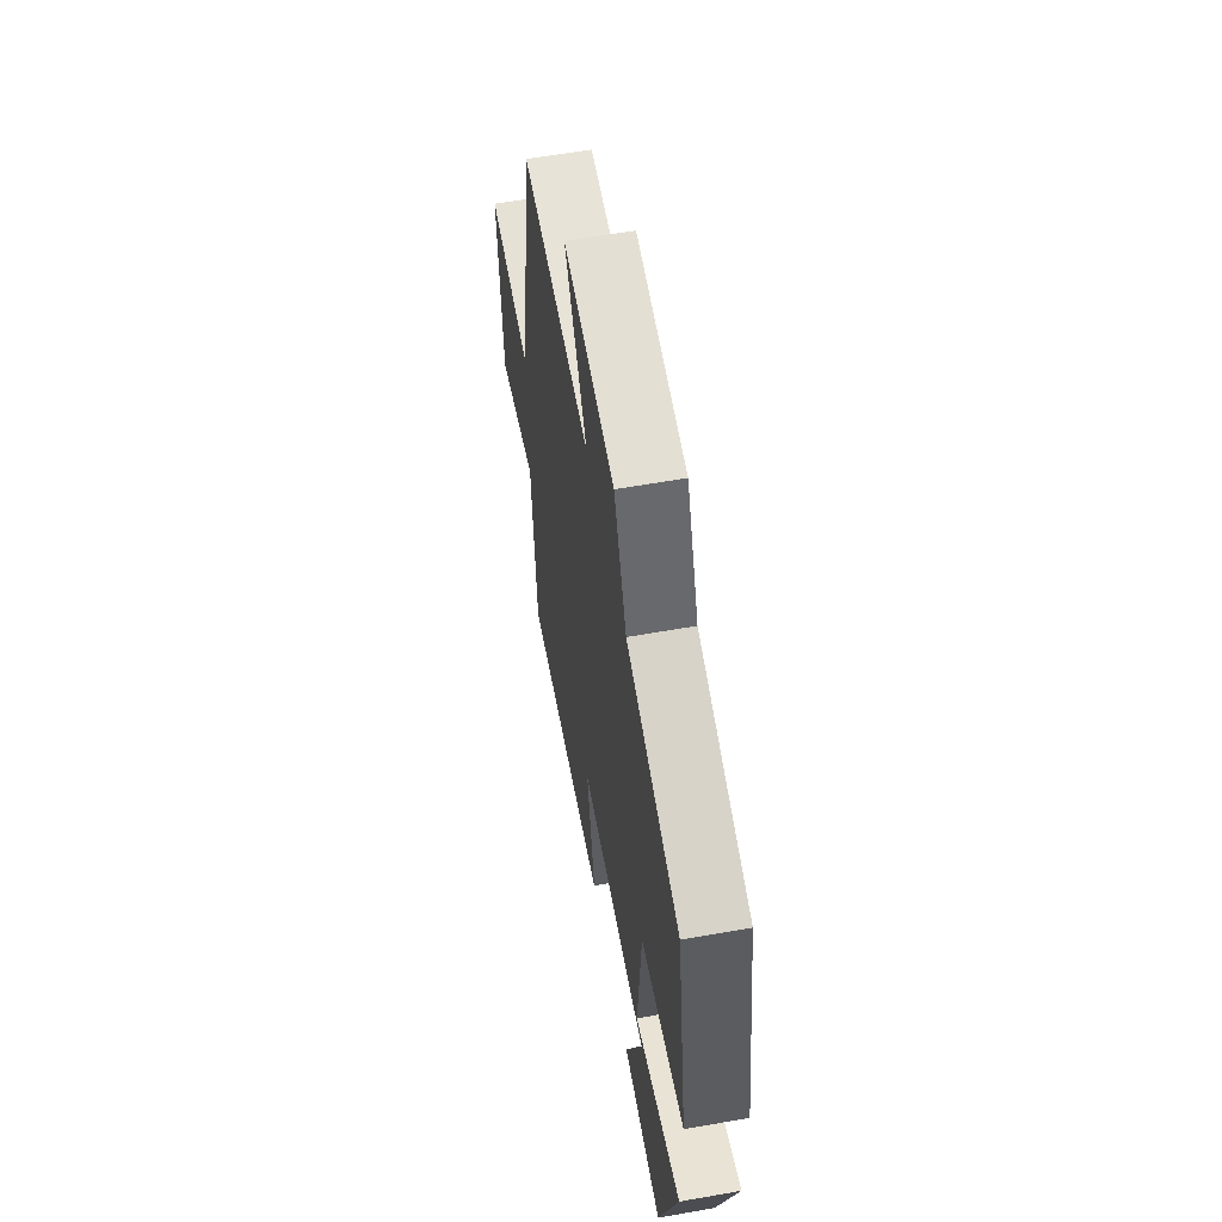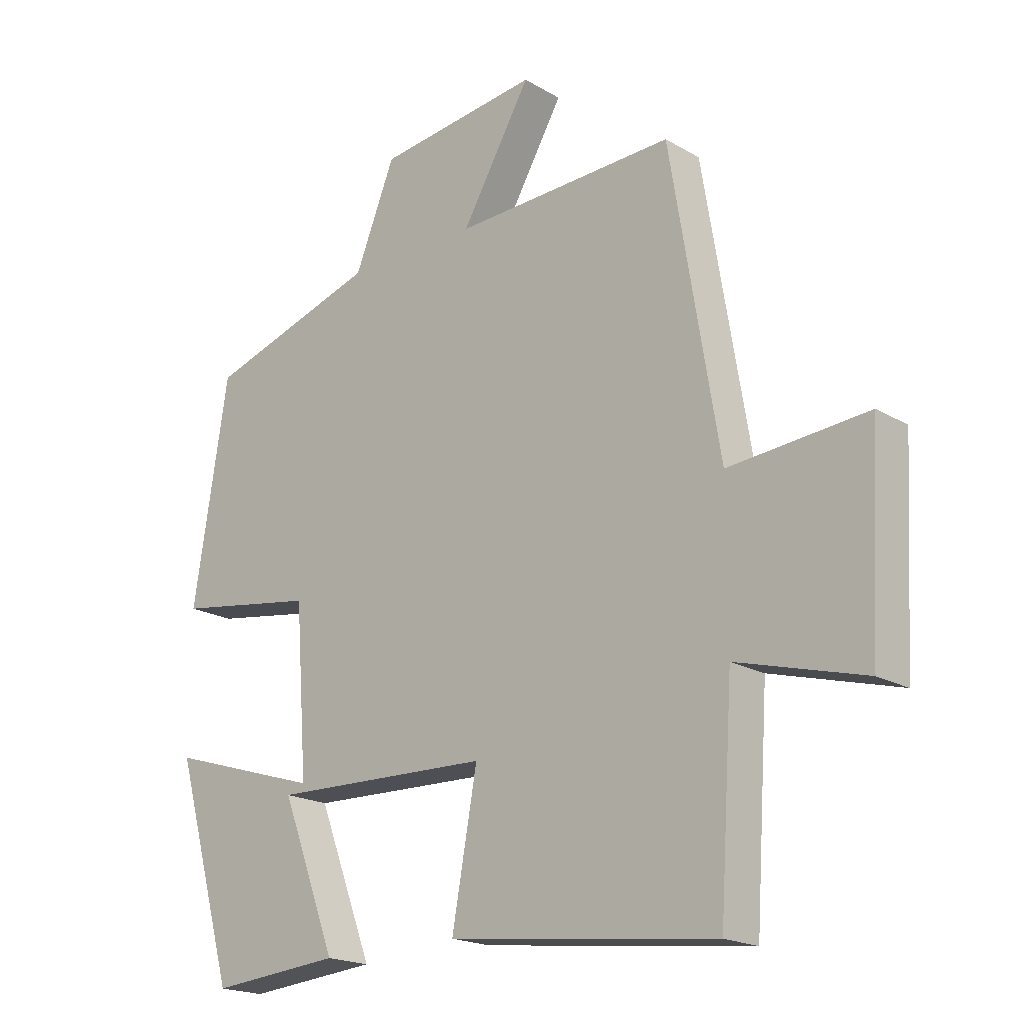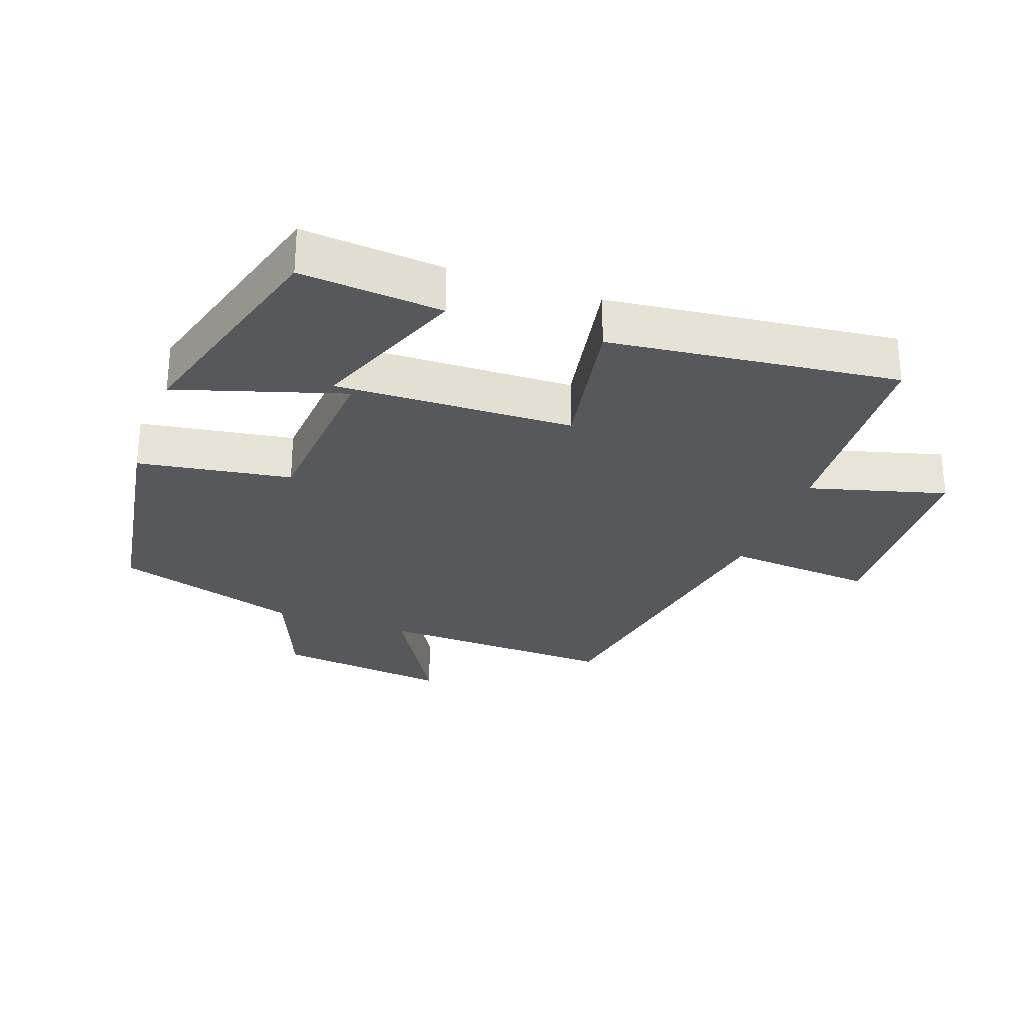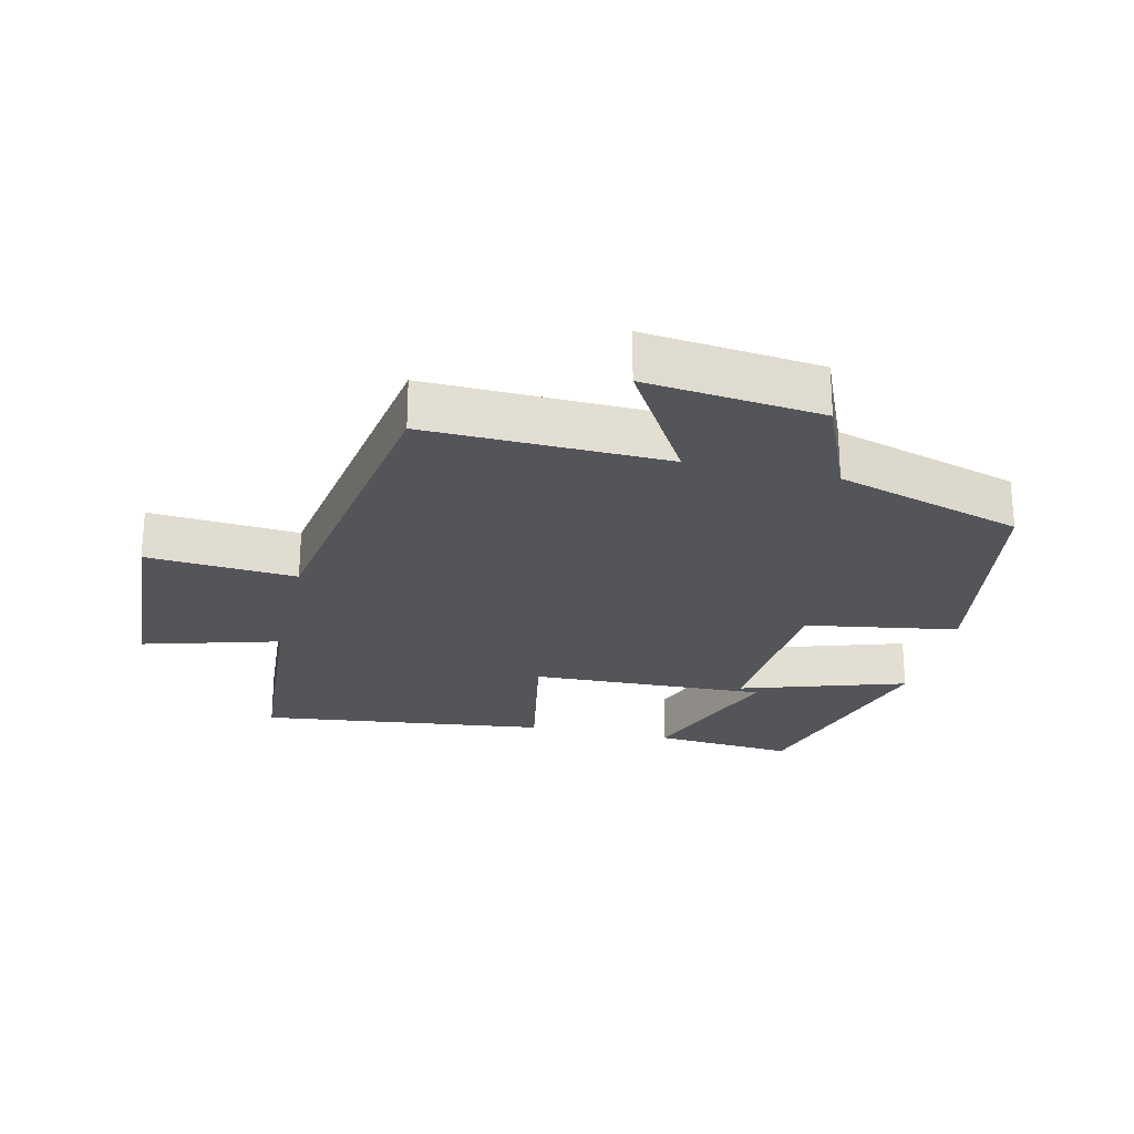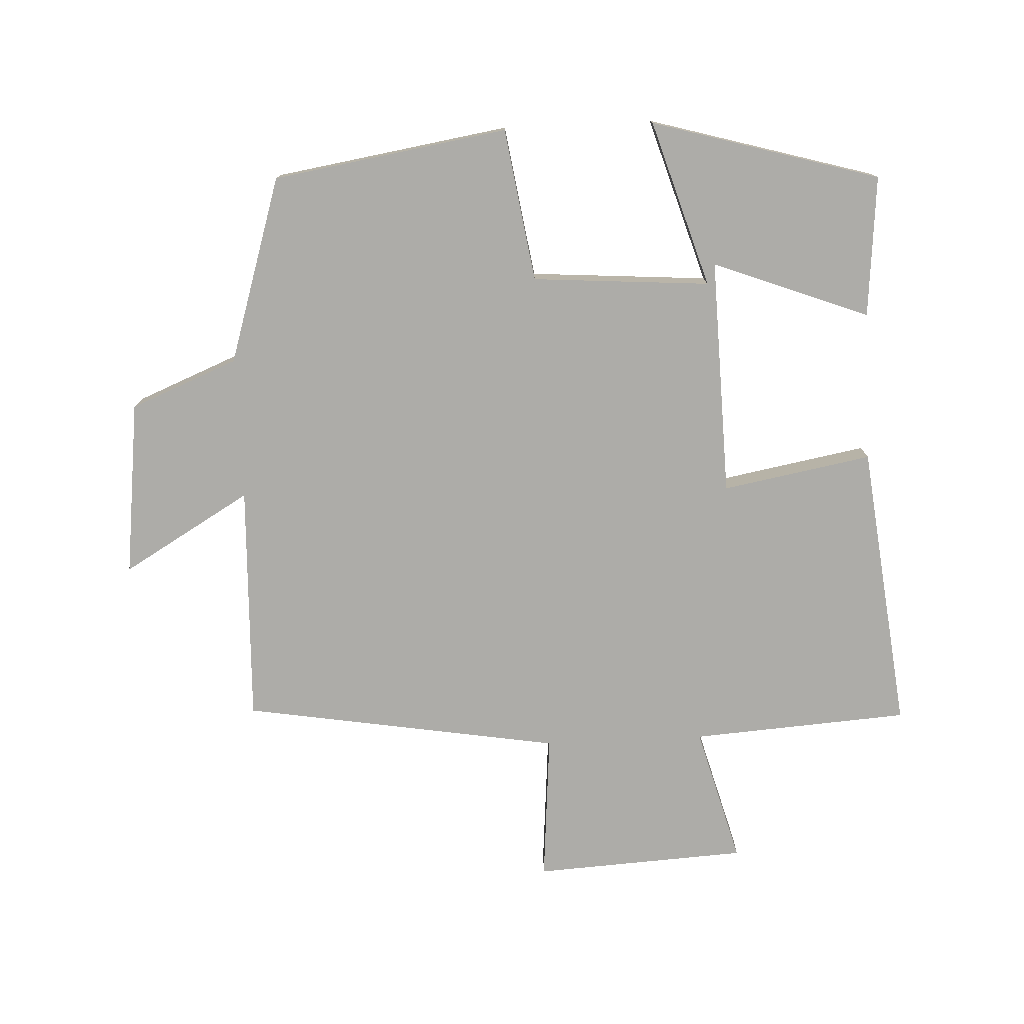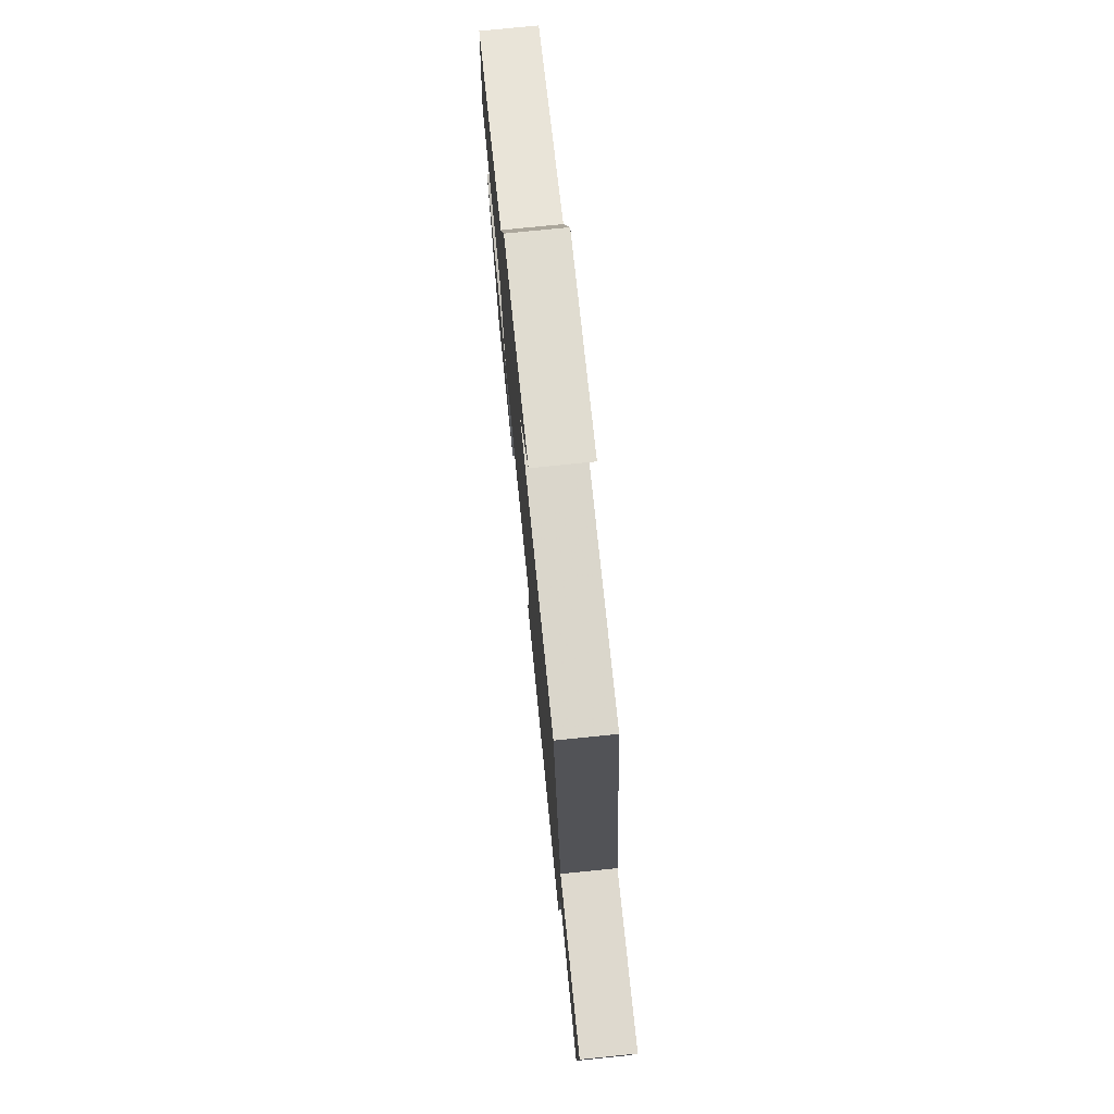
<metadata>
{"format":"obj","ext":"obj","renderer":"f3d","projection":"perspective","resolution":1024,"background":"white","views":[{"elev":60.0,"azim":79.7,"up":"+Z"},{"elev":-19.3,"azim":-137.6,"up":"+Z"},{"elev":-28.1,"azim":160.3,"up":"+Y"},{"elev":-24.6,"azim":-12.7,"up":"+Y"},{"elev":-76.6,"azim":92.7,"up":"+Y"},{"elev":76.1,"azim":-95.8,"up":"+Z"}]}
</metadata>
<code>
v 0.401 0.07 -0.519
v 0.187 0.07 -0.5
v 0.278 0.07 -0.263
v -0.082 0.07 -0.273
v -0.041 0.07 -0.5
v -0.478 0.07 -0.55
v -0.5 0.07 -0.219
v -0.708 0.07 -0.276
v -0.726 0.07 0.048
v -0.5 0.07 0.029
v -0.42 0.07 0.513
v -0.057 0.07 0.5
v -0.171 0.07 0.695
v 0.095 0.07 0.663
v 0.161 0.07 0.5
v 0.443 0.07 0.412
v 0.5 0.07 0.055
v 0.268 0.07 0.019
v 0.248 0.07 -0.251
v 0.5 0.07 -0.173
v 0.401 0 -0.519
v 0.187 0 -0.5
v 0.278 0 -0.263
v -0.082 0 -0.273
v -0.041 0 -0.5
v -0.478 0 -0.55
v -0.5 0 -0.219
v -0.708 0 -0.276
v -0.726 0 0.048
v -0.5 0 0.029
v -0.42 0 0.513
v -0.057 0 0.5
v -0.171 0 0.695
v 0.095 0 0.663
v 0.161 0 0.5
v 0.443 0 0.412
v 0.5 0 0.055
v 0.268 0 0.019
v 0.248 0 -0.251
v 0.5 0 -0.173
f 15 16 17 18
f 15 18 19
f 12 13 14 15
f 12 15 19
f 10 11 12 19
f 7 8 9 10
f 7 10 19
f 4 5 6 7
f 3 4 7 19
f 20 1 2 3
f 3 19 20
f 38 37 36 35
f 39 38 35
f 35 34 33 32
f 39 35 32
f 39 32 31 30
f 30 29 28 27
f 39 30 27
f 27 26 25 24
f 39 27 24 23
f 23 22 21 40
f 40 39 23
f 1 21 22 2
f 2 22 23 3
f 3 23 24 4
f 4 24 25 5
f 5 25 26 6
f 6 26 27 7
f 7 27 28 8
f 8 28 29 9
f 9 29 30 10
f 10 30 31 11
f 11 31 32 12
f 12 32 33 13
f 13 33 34 14
f 14 34 35 15
f 15 35 36 16
f 16 36 37 17
f 17 37 38 18
f 18 38 39 19
f 19 39 40 20
f 20 40 21 1

</code>
